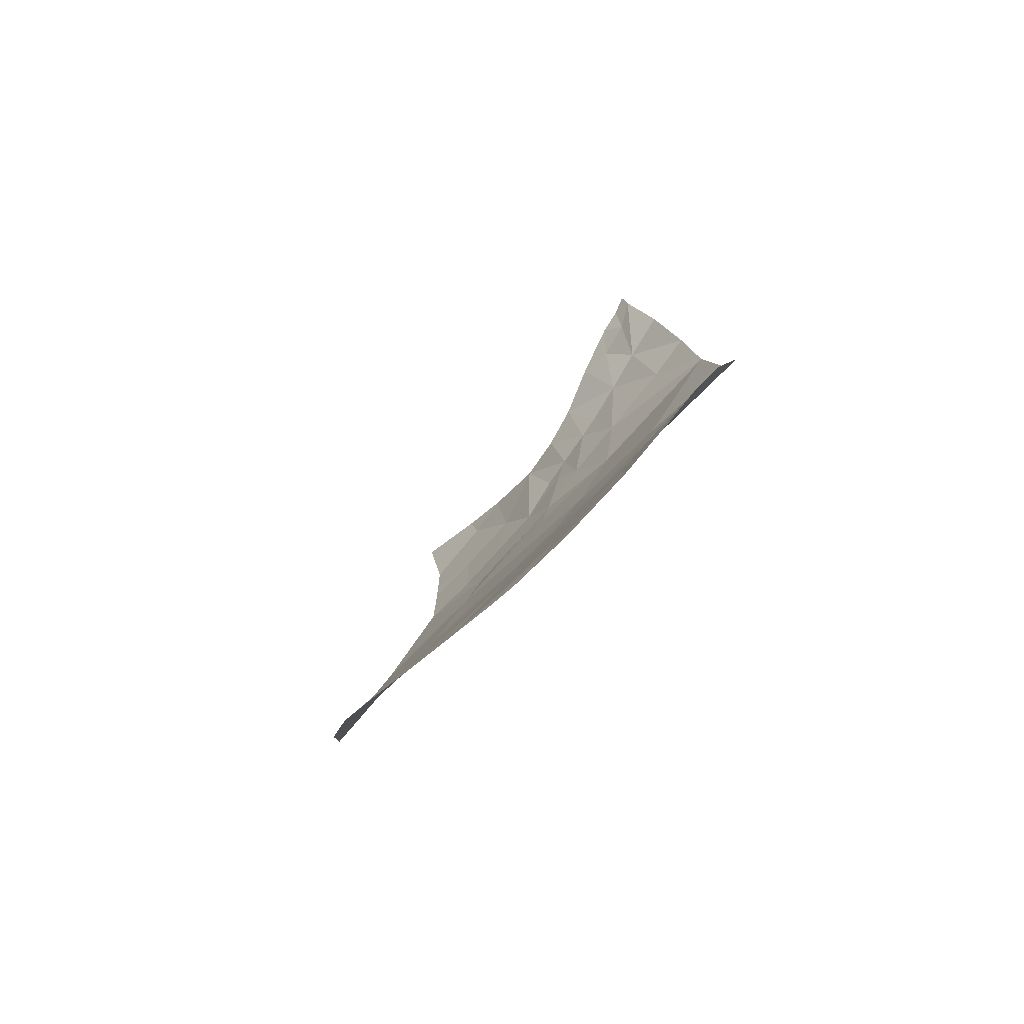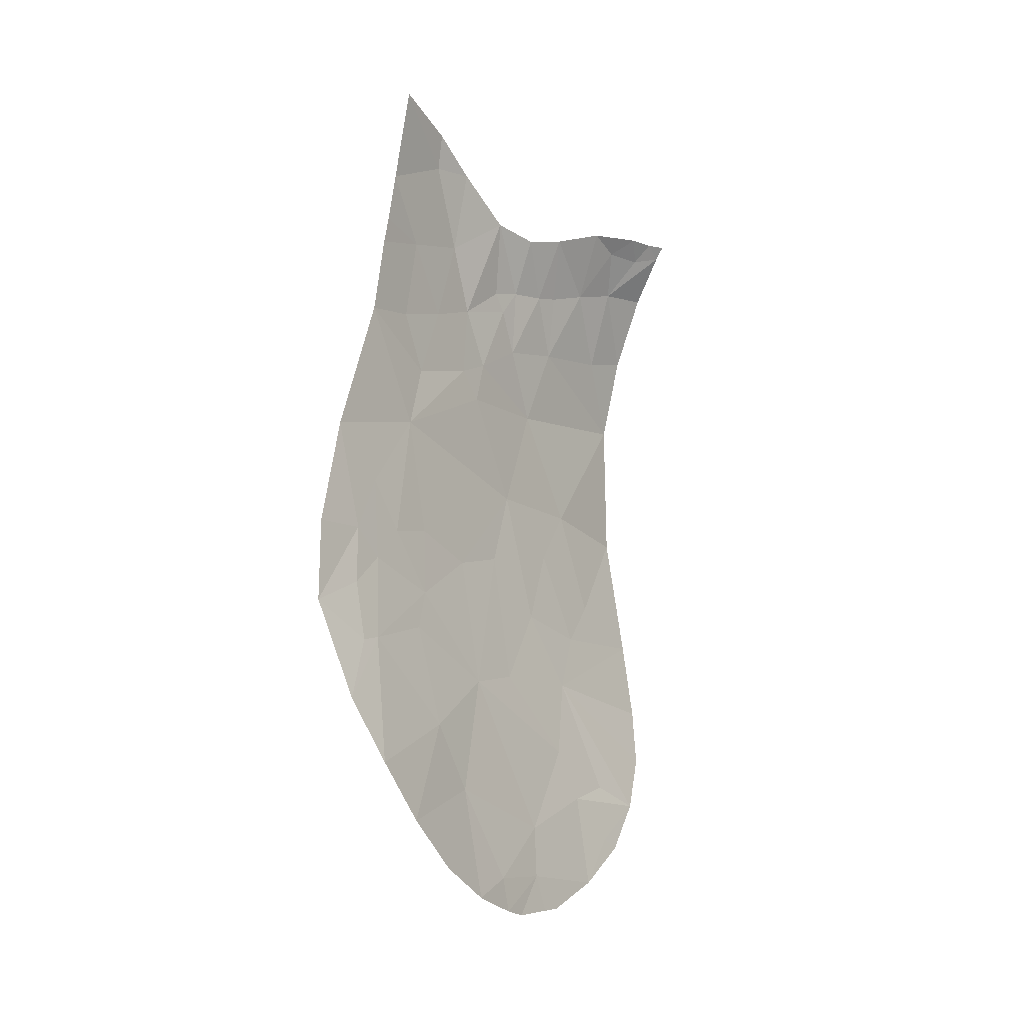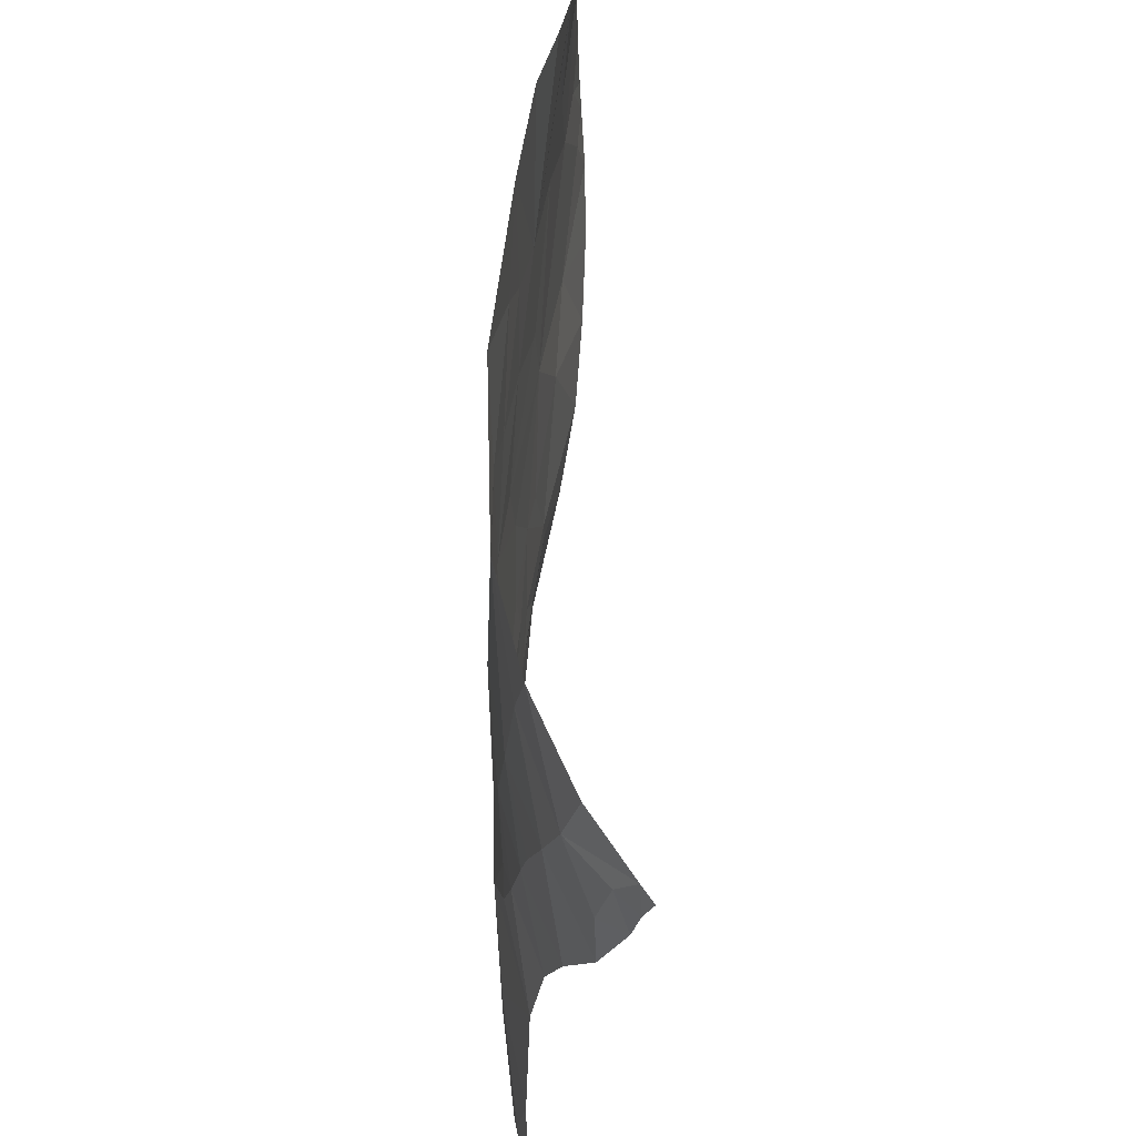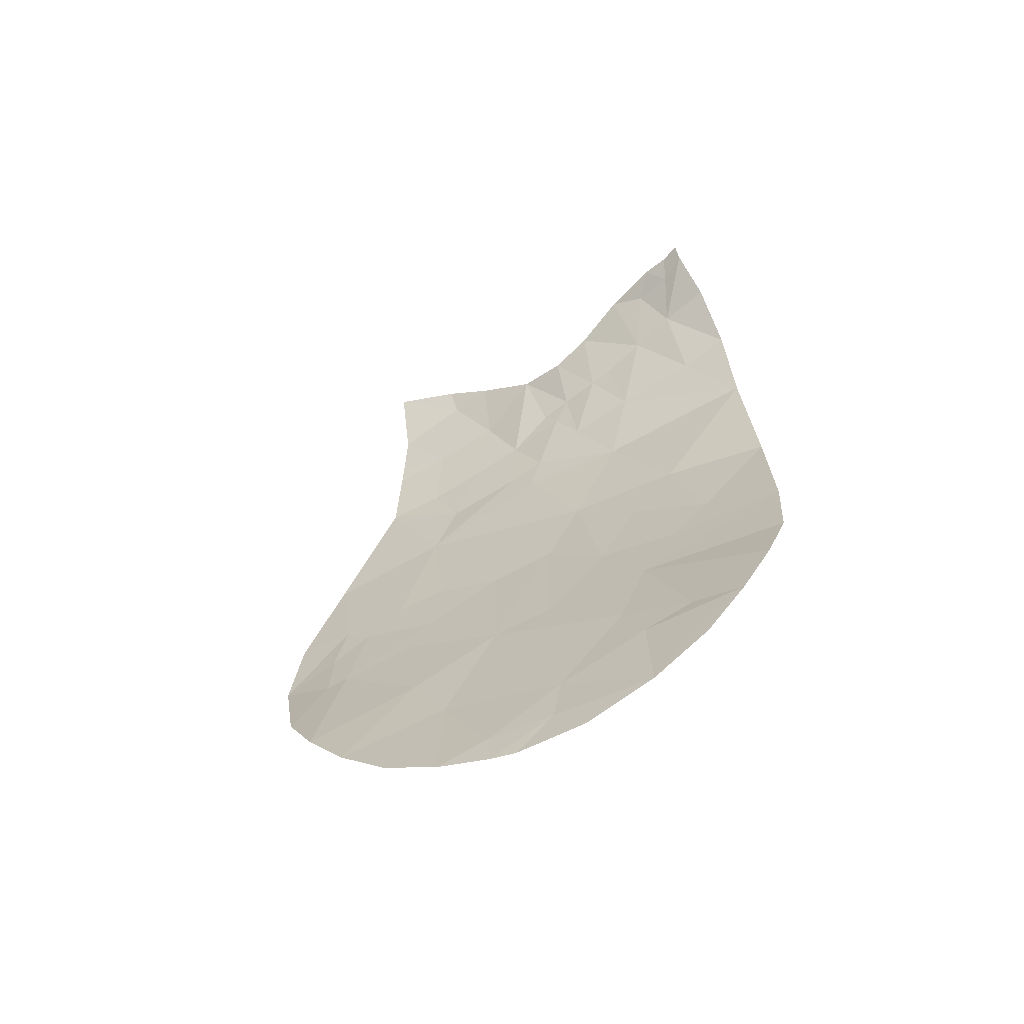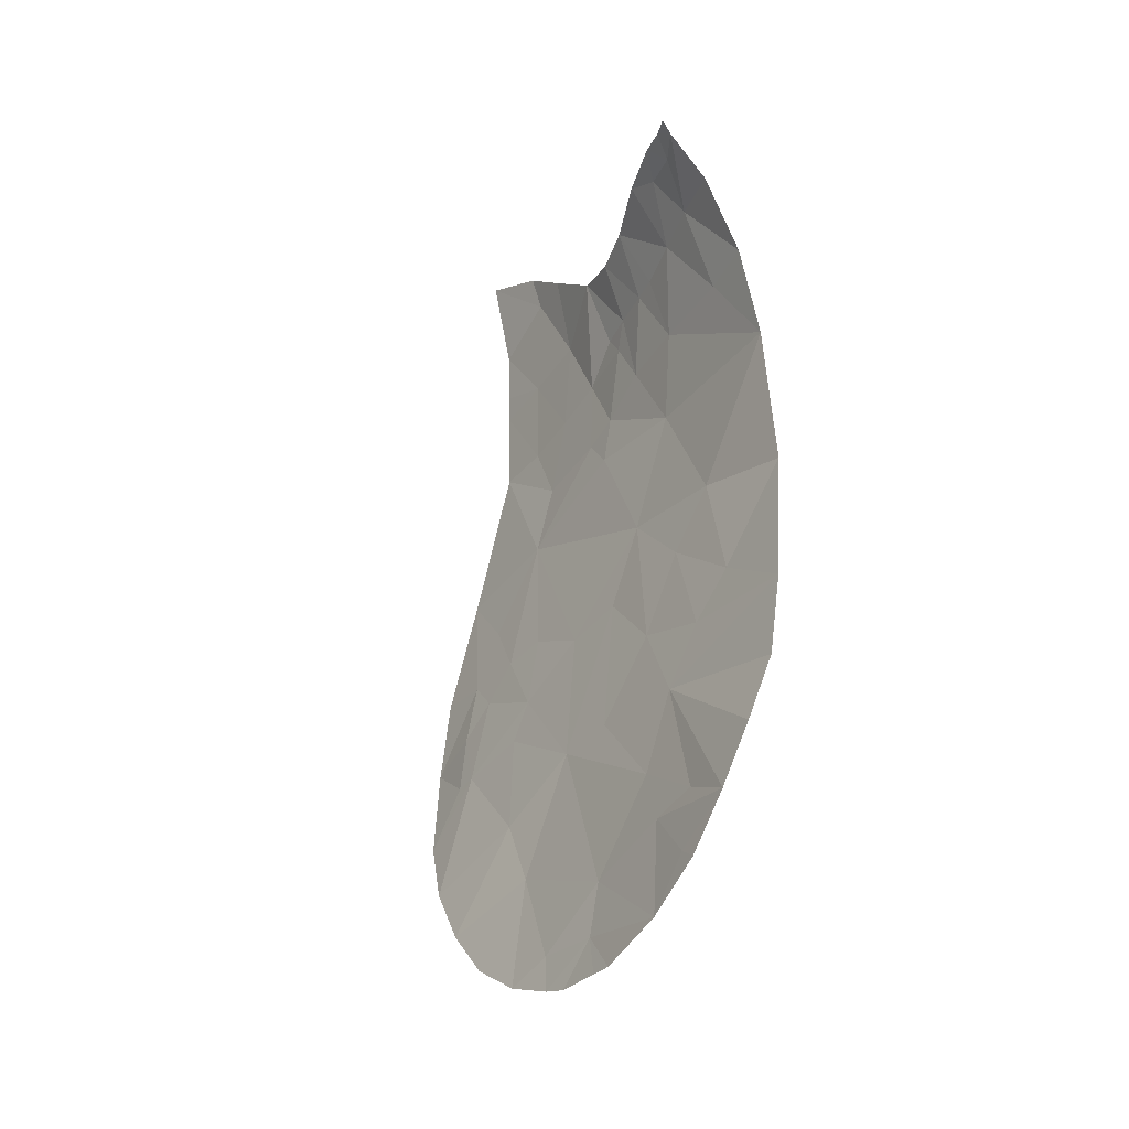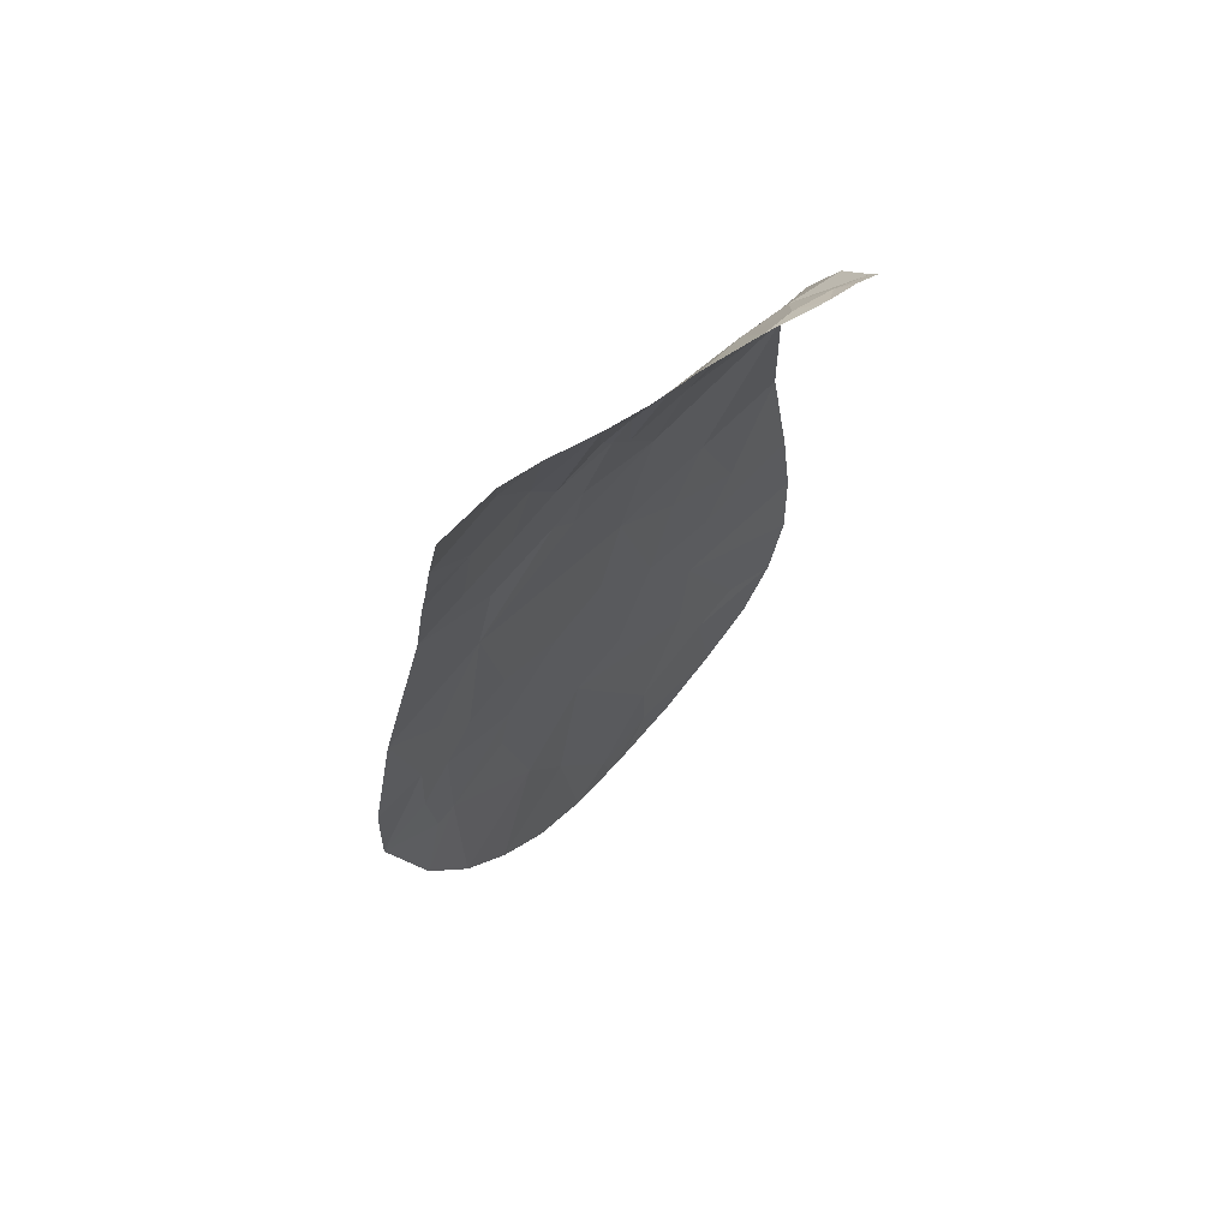
<metadata>
{"format":"obj","ext":"obj","renderer":"f3d","projection":"perspective","resolution":1024,"background":"white","views":[{"elev":-80.0,"azim":-45.1,"up":"+Y"},{"elev":-11.2,"azim":-145.1,"up":"+Y"},{"elev":59.7,"azim":-179.7,"up":"+Z"},{"elev":-58.9,"azim":-63.4,"up":"+Y"},{"elev":-27.0,"azim":-33.7,"up":"+Y"},{"elev":69.1,"azim":-136.9,"up":"+Y"}]}
</metadata>
<code>
o crack_only_170
v 3.099 4.071 -4.418
v 3.061 3.708 -4.636
v 3.126 4.412 -4.767
v 2.764 1.765 -4.35
v 2.903 2.427 -3.924
v 2.871 1.994 -3.67
v 2.8 2.13 -4.643
v 3.135 4.999 -1.396
v 3.15 4.191 -2.025
v 3.174 4.92 -2.46
v 3.143 4.577 -3.979
v 3.155 5.323 -4.388
v 3.047 3.528 -4.443
v 3.071 3.749 -4.204
v 2.795 1.395 -3.319
v 2.756 1.263 -3.635
v 2.648 6.322 -1.672
v 2.716 6.33 -1.924
v 2.85 6.044 -1.769
v 2.547 6.375 -1.498
v 2.966 2.969 -4.529
v 3.17 4.994 -3.825
v 3.164 5.372 -4.016
v 3.158 5.466 -3.643
v 3.088 5.452 -2.287
v 3.038 5.502 -1.732
v 3.088 3.8 -3.875
v 3.038 3.349 -3.925
v 2.991 5.572 -1.4
v 3.063 3.335 -2.576
v 3.149 4.222 -2.774
v 3.119 3.833 -2.319
v 3.052 3.216 -2.044
v 3.045 6.521 -3.803
v 3.122 5.906 -3.957
v 3.113 6.007 -3.509
v 2.818 1.408 -2.873
v 2.796 1.177 -2.654
v 2.804 1.36 -2.204
v 3.105 3.723 -3.001
v 3.152 5.577 -3.29
v 2.982 6.282 -3.102
v 2.997 2.842 -2.957
v 2.981 2.774 -3.364
v 3.087 3.635 -3.423
v 2.858 1.751 -2.837
v 2.794 1.165 -2.801
v 2.962 2.938 -4.674
v 2.883 2.531 -4.885
v 3.027 3.163 -5.066
v 3.019 3.326 -4.694
v 3.164 4.063 -1.324
v 2.749 1.459 -4.014
v 2.785 1.139 -3.11
v 2.994 2.835 -2.257
v 2.819 1.683 -1.945
v 2.805 1.618 -1.824
v 2.825 1.943 -1.561
v 3.128 5.385 -2.729
v 2.924 2.32 -2.416
v 2.776 1.167 -3.282
v 3.019 5.858 -2.522
v 2.99 5.886 -2.357
v 3.099 5.786 -2.989
v 3.102 5.663 -2.892
v 3.117 5.82 -4.335
v 3.067 6.315 -4.279
v 3.097 5.995 -4.313
v 2.944 6.907 -4.289
v 3.064 5.832 -2.779
v 2.768 6.065 -1.433
v 2.926 5.971 -2.071
v 3.162 5.11 -3.321
v 3.157 5.203 -3.077
v 3 6.547 -3.511
v 2.579 6.455 -1.8
v 2.706 6.42 -2.159
v 2.991 6.754 -3.834
v 2.918 6.229 -2.782
v 2.841 6.298 -2.497
v 2.539 6.456 -1.626
v 2.87 1.978 -2.25
v 3.001 3.092 -4.038
v 2.488 6.46 -1.502
v 3.158 4.923 -3.155
v 3.09 3.489 -1.779
v 3.059 3.22 -1.26
v 2.874 2.074 -1.921
v 3.064 3.699 -5.01
v 2.976 2.69 -1.261
v 2.878 2.301 -1.372
f 1 2 3
f 4 5 6
f 4 7 5
f 8 9 10
f 3 12 11
f 14 13 1
f 13 2 1
f 15 16 6
f 17 19 18
f 20 19 17
f 21 5 7
f 22 12 23
f 22 11 12
f 22 23 24
f 25 26 8
f 25 8 10
f 14 27 28
f 1 11 14
f 26 29 8
f 30 31 32
f 33 30 32
f 34 36 35
f 37 39 38
f 26 19 29
f 31 30 40
f 41 24 36
f 42 41 36
f 40 30 43
f 40 43 44
f 31 40 45
f 27 11 45
f 32 31 9
f 15 6 46
f 37 38 47
f 1 3 11
f 27 14 11
f 48 49 50
f 23 35 24
f 51 48 50
f 52 9 8
f 53 4 6
f 37 47 54
f 30 33 55
f 56 58 57
f 25 10 59
f 30 55 43
f 21 49 48
f 55 60 43
f 15 61 16
f 21 7 49
f 36 24 35
f 13 14 28
f 57 39 56
f 62 25 59
f 62 63 25
f 64 65 41
f 66 23 12
f 67 35 68
f 66 35 23
f 66 68 35
f 67 34 35
f 64 41 42
f 67 69 34
f 70 64 42
f 64 70 65
f 71 19 20
f 72 18 19
f 73 24 41
f 73 22 24
f 65 74 41
f 74 65 59
f 75 36 34
f 76 17 18
f 18 77 76
f 78 34 69
f 79 70 42
f 63 62 80
f 81 20 17
f 77 72 80
f 77 18 72
f 17 76 81
f 37 46 39
f 46 82 39
f 21 28 83
f 21 83 5
f 84 20 81
f 75 42 36
f 34 78 75
f 31 10 9
f 85 10 31
f 31 11 85
f 45 11 31
f 62 59 70
f 65 70 59
f 85 74 10
f 74 73 41
f 74 59 10
f 52 86 9
f 86 52 87
f 72 63 80
f 72 25 63
f 15 46 37
f 61 15 37
f 37 54 61
f 46 60 82
f 88 82 60
f 56 82 58
f 82 56 39
f 88 58 82
f 86 87 33
f 32 9 86
f 32 86 33
f 13 51 2
f 51 50 2
f 89 2 50
f 2 89 3
f 16 53 6
f 80 62 79
f 70 79 62
f 83 28 44
f 28 27 45
f 72 19 26
f 72 26 25
f 74 85 73
f 73 11 22
f 73 85 11
f 88 60 55
f 55 33 87
f 55 90 91
f 55 87 90
f 88 55 58
f 55 91 58
f 46 6 44
f 60 46 44
f 60 44 43
f 5 83 44
f 5 44 6
f 28 45 44
f 40 44 45
f 21 13 28
f 21 48 51
f 21 51 13
f 71 29 19

</code>
